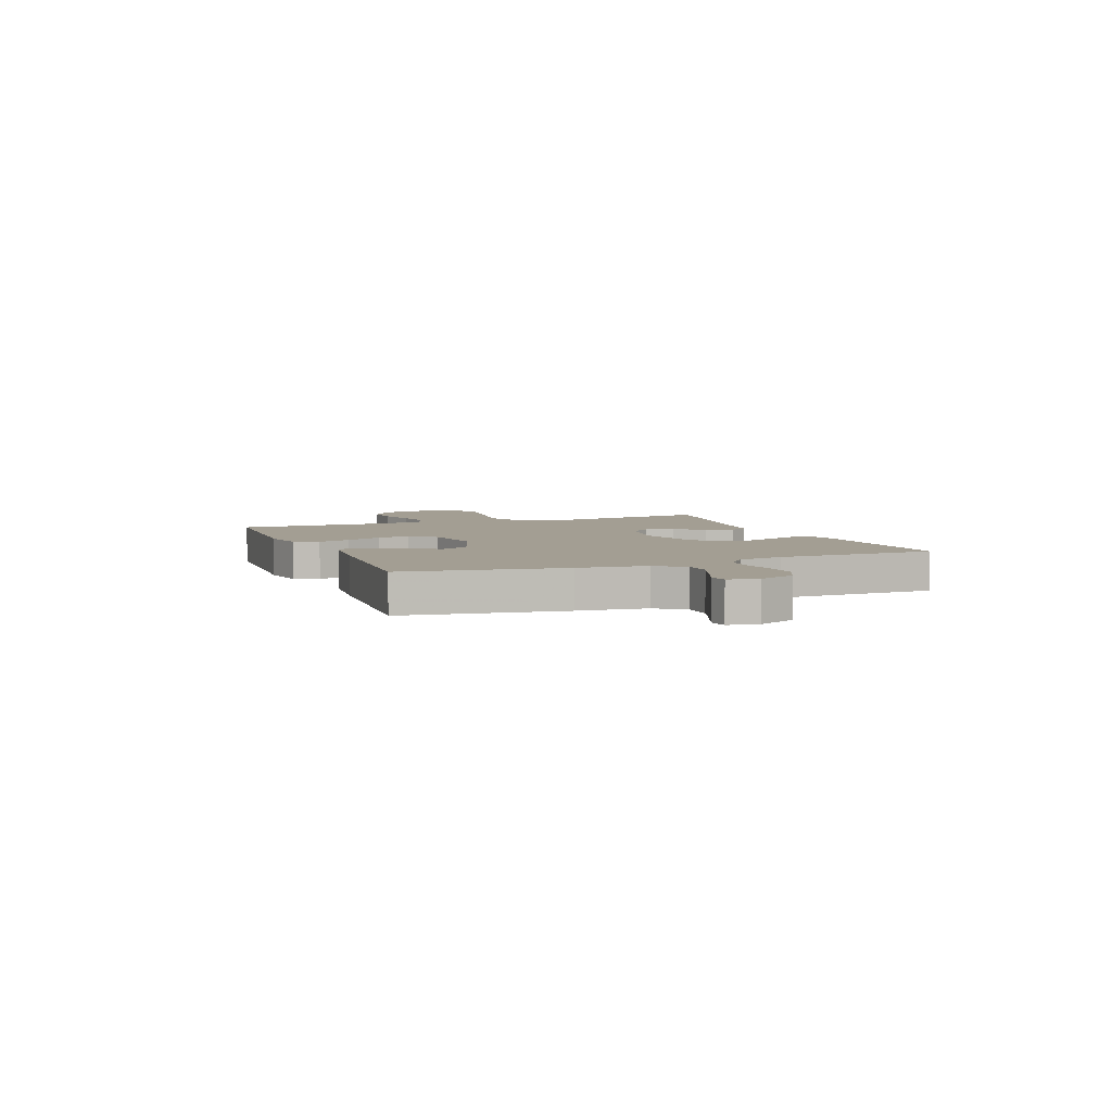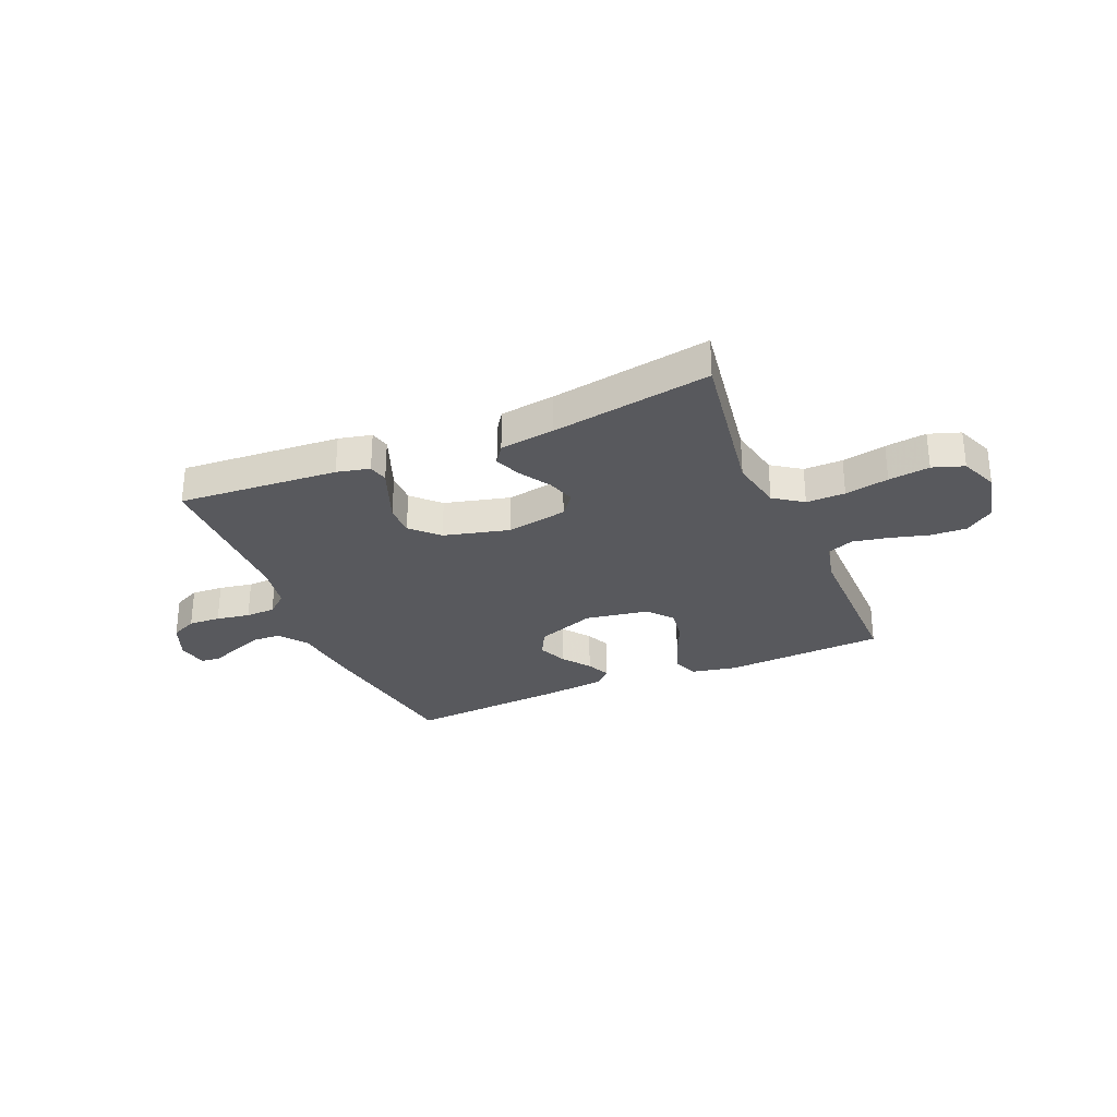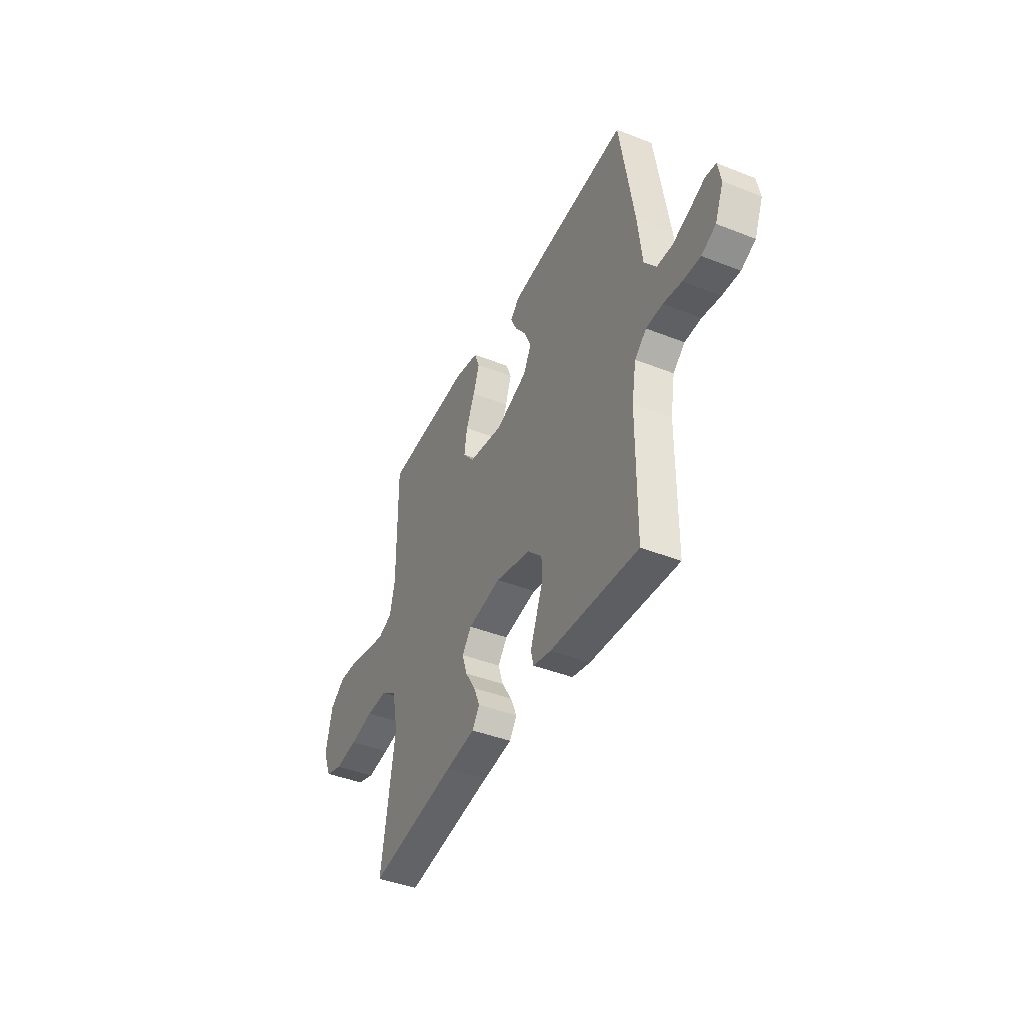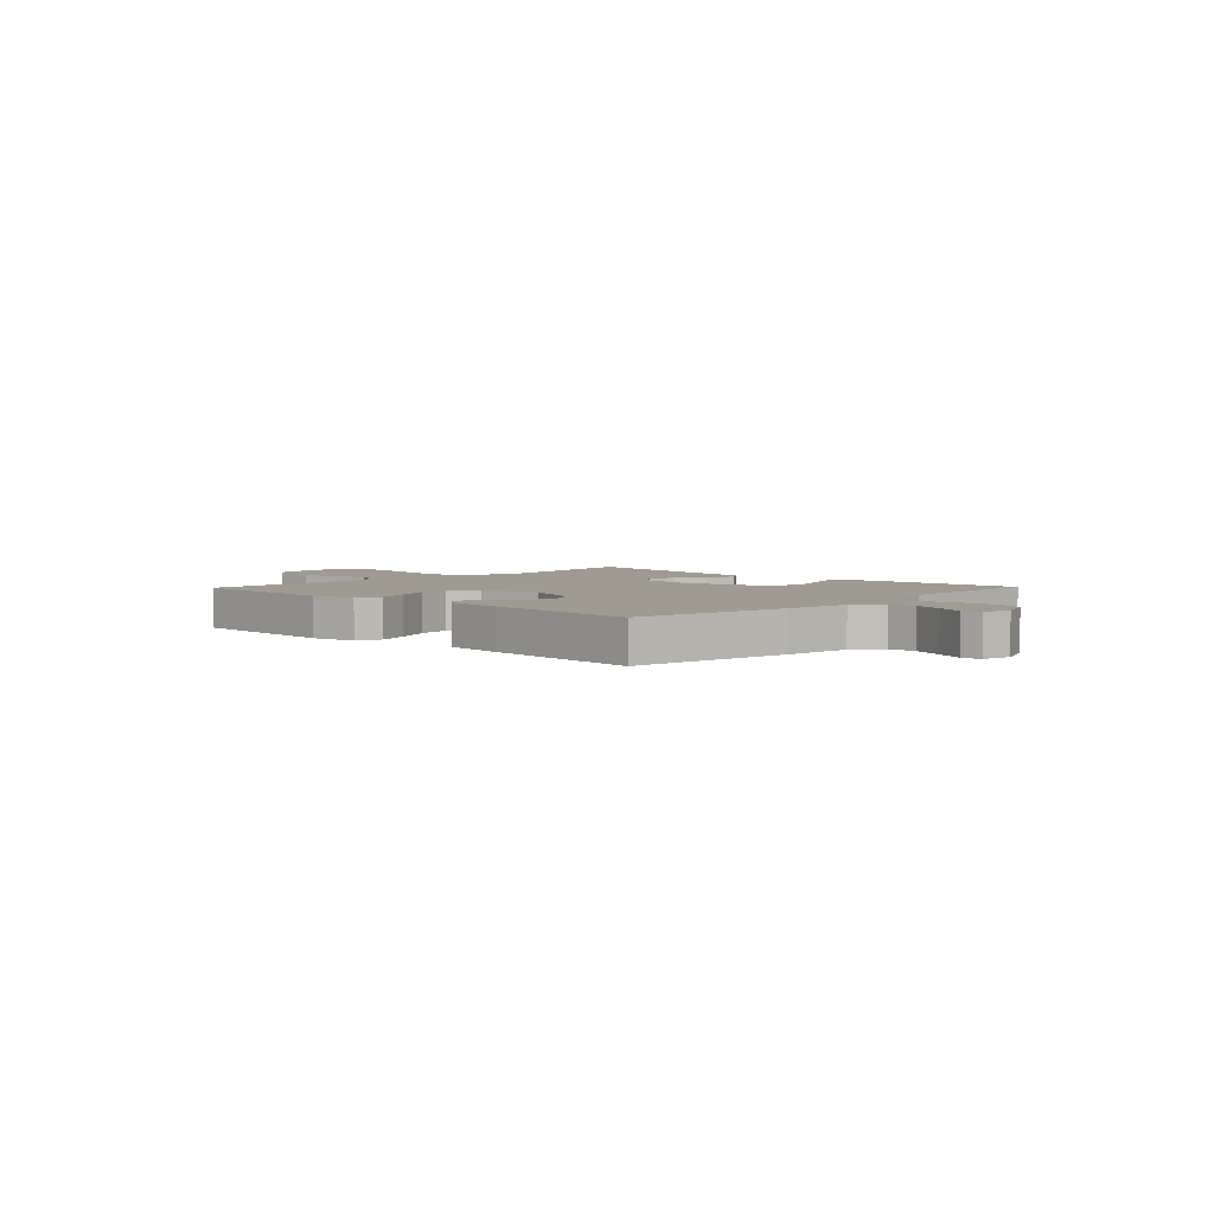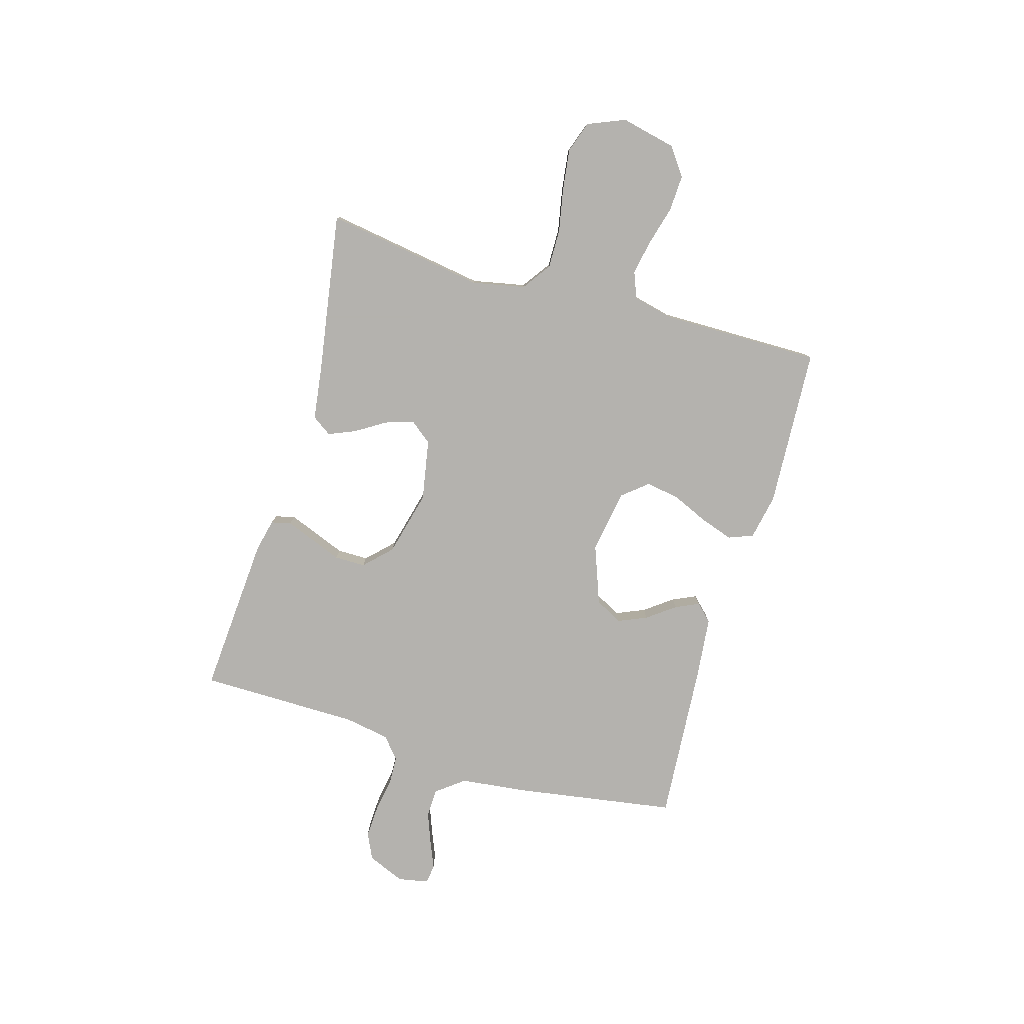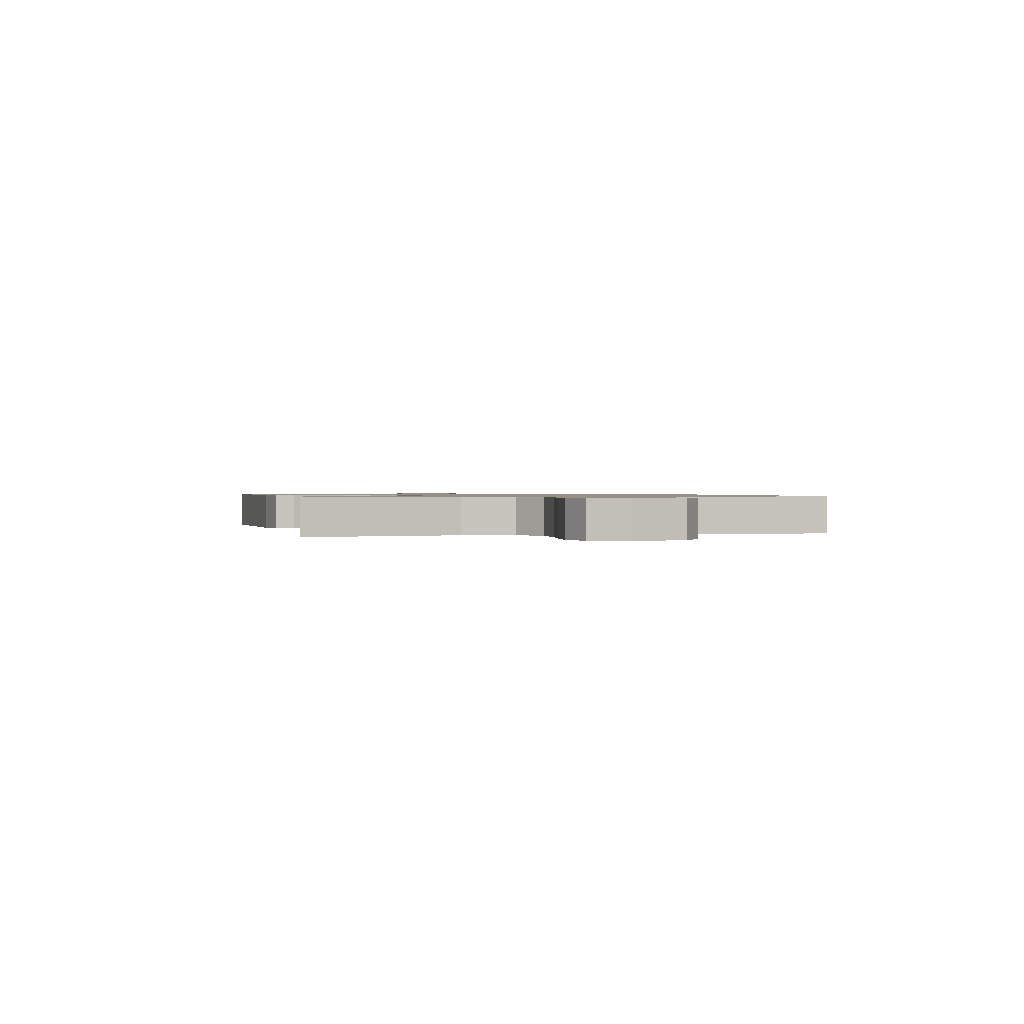
<metadata>
{"format":"obj","ext":"obj","renderer":"f3d","projection":"perspective","resolution":1024,"background":"white","views":[{"elev":5.2,"azim":68.3,"up":"+Y"},{"elev":-29.8,"azim":-157.1,"up":"+Y"},{"elev":-42.2,"azim":64.7,"up":"+Z"},{"elev":4.0,"azim":44.0,"up":"+Y"},{"elev":-79.7,"azim":-106.3,"up":"+Y"},{"elev":0.9,"azim":-104.3,"up":"+Y"}]}
</metadata>
<code>
v 0.5 0.07 -0.5
v 0.2 0.07 -0.479
v 0.138 0.07 -0.465
v 0.129 0.07 -0.428
v 0.149 0.07 -0.376
v 0.172 0.07 -0.317
v 0.172 0.07 -0.259
v 0.123 0.07 -0.21
v 0 0.07 -0.179
v -0.114 0.07 -0.2
v -0.146 0.07 -0.241
v -0.129 0.07 -0.294
v -0.094 0.07 -0.35
v -0.073 0.07 -0.4
v -0.098 0.07 -0.437
v -0.2 0.07 -0.451
v -0.5 0.07 -0.5
v -0.453 0.07 -0.2
v -0.473 0.07 -0.101
v -0.527 0.07 -0.063
v -0.6 0.07 -0.064
v -0.682 0.07 -0.08
v -0.759 0.07 -0.09
v -0.818 0.07 -0.07
v -0.847 0.07 0
v -0.824 0.07 0.103
v -0.772 0.07 0.141
v -0.704 0.07 0.138
v -0.631 0.07 0.118
v -0.565 0.07 0.105
v -0.516 0.07 0.124
v -0.498 0.07 0.2
v -0.5 0.07 0.5
v -0.2 0.07 0.516
v -0.115 0.07 0.499
v -0.097 0.07 0.453
v -0.118 0.07 0.391
v -0.148 0.07 0.323
v -0.158 0.07 0.26
v -0.119 0.07 0.213
v 0 0.07 0.193
v 0.11 0.07 0.234
v 0.137 0.07 0.285
v 0.114 0.07 0.339
v 0.075 0.07 0.391
v 0.055 0.07 0.435
v 0.085 0.07 0.466
v 0.2 0.07 0.478
v 0.5 0.07 0.5
v 0.548 0.07 0.2
v 0.563 0.07 0.072
v 0.603 0.07 0.02
v 0.656 0.07 0.018
v 0.714 0.07 0.04
v 0.767 0.07 0.062
v 0.803 0.07 0.057
v 0.814 0.07 0
v 0.785 0.07 -0.07
v 0.736 0.07 -0.093
v 0.676 0.07 -0.09
v 0.613 0.07 -0.079
v 0.557 0.07 -0.081
v 0.517 0.07 -0.115
v 0.502 0.07 -0.2
v 0.5 0 -0.5
v 0.2 0 -0.479
v 0.138 0 -0.465
v 0.129 0 -0.428
v 0.149 0 -0.376
v 0.172 0 -0.317
v 0.172 0 -0.259
v 0.123 0 -0.21
v 0 0 -0.179
v -0.114 0 -0.2
v -0.146 0 -0.241
v -0.129 0 -0.294
v -0.094 0 -0.35
v -0.073 0 -0.4
v -0.098 0 -0.437
v -0.2 0 -0.451
v -0.5 0 -0.5
v -0.453 0 -0.2
v -0.473 0 -0.101
v -0.527 0 -0.063
v -0.6 0 -0.064
v -0.682 0 -0.08
v -0.759 0 -0.09
v -0.818 0 -0.07
v -0.847 0 0
v -0.824 0 0.103
v -0.772 0 0.141
v -0.704 0 0.138
v -0.631 0 0.118
v -0.565 0 0.105
v -0.516 0 0.124
v -0.498 0 0.2
v -0.5 0 0.5
v -0.2 0 0.516
v -0.115 0 0.499
v -0.097 0 0.453
v -0.118 0 0.391
v -0.148 0 0.323
v -0.158 0 0.26
v -0.119 0 0.213
v 0 0 0.193
v 0.11 0 0.234
v 0.137 0 0.285
v 0.114 0 0.339
v 0.075 0 0.391
v 0.055 0 0.435
v 0.085 0 0.466
v 0.2 0 0.478
v 0.5 0 0.5
v 0.548 0 0.2
v 0.563 0 0.072
v 0.603 0 0.02
v 0.656 0 0.018
v 0.714 0 0.04
v 0.767 0 0.062
v 0.803 0 0.057
v 0.814 0 0
v 0.785 0 -0.07
v 0.736 0 -0.093
v 0.676 0 -0.09
v 0.613 0 -0.079
v 0.557 0 -0.081
v 0.517 0 -0.115
v 0.502 0 -0.2
f 59 60 61
f 58 59 61
f 57 58 61
f 56 57 61
f 55 56 61
f 54 55 61
f 53 54 61 62
f 52 53 62 63
f 49 50 51
f 48 49 51
f 47 48 51
f 46 47 51
f 45 46 51
f 44 45 51
f 51 52 63
f 44 51 63
f 43 44 63
f 36 37 38
f 35 36 38
f 34 35 38
f 33 34 38
f 32 33 38
f 31 32 38 39
f 30 31 39 40
f 27 28 29
f 26 27 29
f 25 26 29
f 24 25 29
f 23 24 29
f 22 23 29
f 21 22 29
f 20 21 29 30
f 30 40 41
f 20 30 41
f 19 20 41
f 16 17 18
f 16 18 19
f 15 16 19
f 14 15 19
f 13 14 19
f 12 13 19
f 4 5 6
f 3 4 6
f 2 3 6
f 1 2 6
f 64 1 6
f 64 6 7
f 64 7 8
f 63 64 8
f 43 63 8
f 42 43 8
f 41 42 8 9
f 19 41 9 10
f 11 12 19
f 10 11 19
f 125 124 123
f 125 123 122
f 125 122 121
f 125 121 120
f 125 120 119
f 125 119 118
f 126 125 118 117
f 127 126 117 116
f 115 114 113
f 115 113 112
f 115 112 111
f 115 111 110
f 115 110 109
f 115 109 108
f 127 116 115
f 127 115 108
f 127 108 107
f 102 101 100
f 102 100 99
f 102 99 98
f 102 98 97
f 102 97 96
f 103 102 96 95
f 104 103 95 94
f 93 92 91
f 93 91 90
f 93 90 89
f 93 89 88
f 93 88 87
f 93 87 86
f 93 86 85
f 94 93 85 84
f 105 104 94
f 105 94 84
f 105 84 83
f 82 81 80
f 83 82 80
f 83 80 79
f 83 79 78
f 83 78 77
f 83 77 76
f 70 69 68
f 70 68 67
f 70 67 66
f 70 66 65
f 70 65 128
f 71 70 128
f 72 71 128
f 72 128 127
f 72 127 107
f 72 107 106
f 73 72 106 105
f 74 73 105 83
f 83 76 75
f 83 75 74
f 1 65 66 2
f 2 66 67 3
f 3 67 68 4
f 4 68 69 5
f 5 69 70 6
f 6 70 71 7
f 7 71 72 8
f 8 72 73 9
f 9 73 74 10
f 10 74 75 11
f 11 75 76 12
f 12 76 77 13
f 13 77 78 14
f 14 78 79 15
f 15 79 80 16
f 16 80 81 17
f 17 81 82 18
f 18 82 83 19
f 19 83 84 20
f 20 84 85 21
f 21 85 86 22
f 22 86 87 23
f 23 87 88 24
f 24 88 89 25
f 25 89 90 26
f 26 90 91 27
f 27 91 92 28
f 28 92 93 29
f 29 93 94 30
f 30 94 95 31
f 31 95 96 32
f 32 96 97 33
f 33 97 98 34
f 34 98 99 35
f 35 99 100 36
f 36 100 101 37
f 37 101 102 38
f 38 102 103 39
f 39 103 104 40
f 40 104 105 41
f 41 105 106 42
f 42 106 107 43
f 43 107 108 44
f 44 108 109 45
f 45 109 110 46
f 46 110 111 47
f 47 111 112 48
f 48 112 113 49
f 49 113 114 50
f 50 114 115 51
f 51 115 116 52
f 52 116 117 53
f 53 117 118 54
f 54 118 119 55
f 55 119 120 56
f 56 120 121 57
f 57 121 122 58
f 58 122 123 59
f 59 123 124 60
f 60 124 125 61
f 61 125 126 62
f 62 126 127 63
f 63 127 128 64
f 64 128 65 1

</code>
